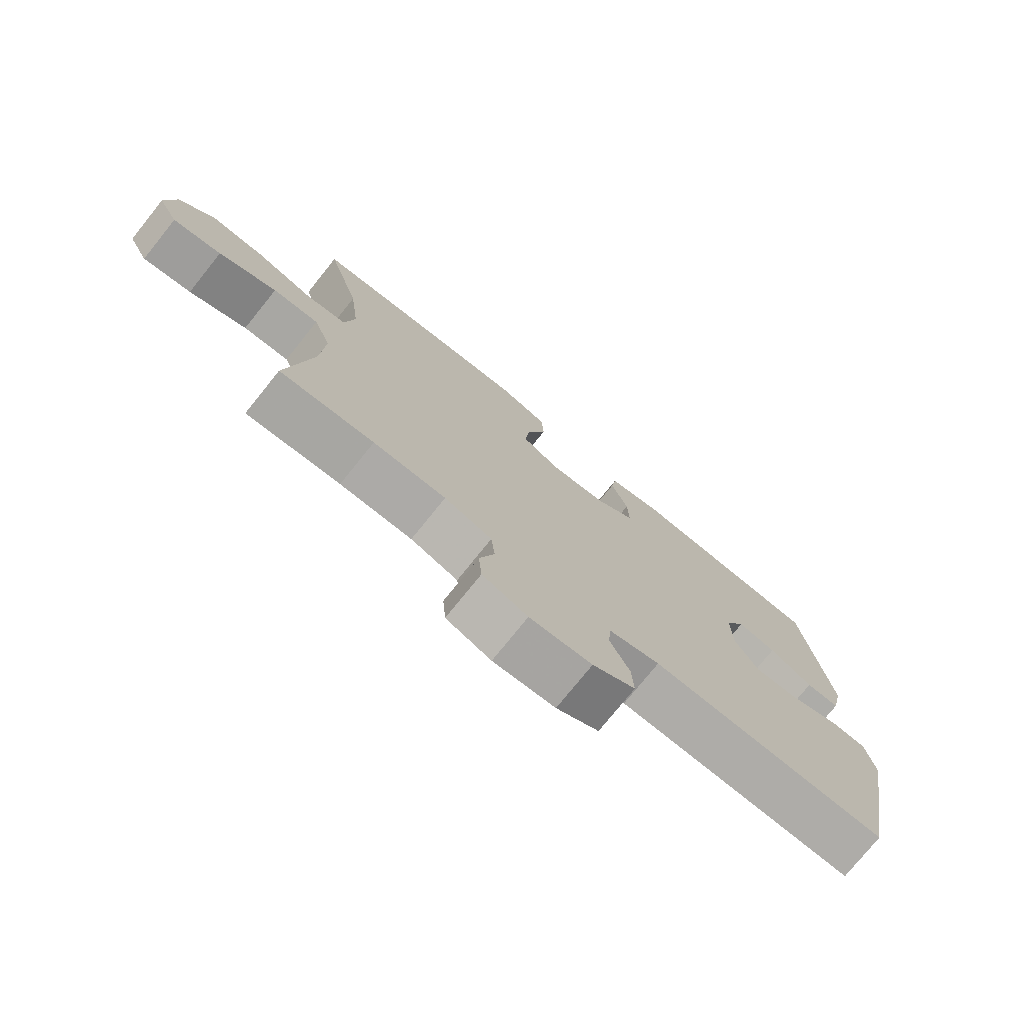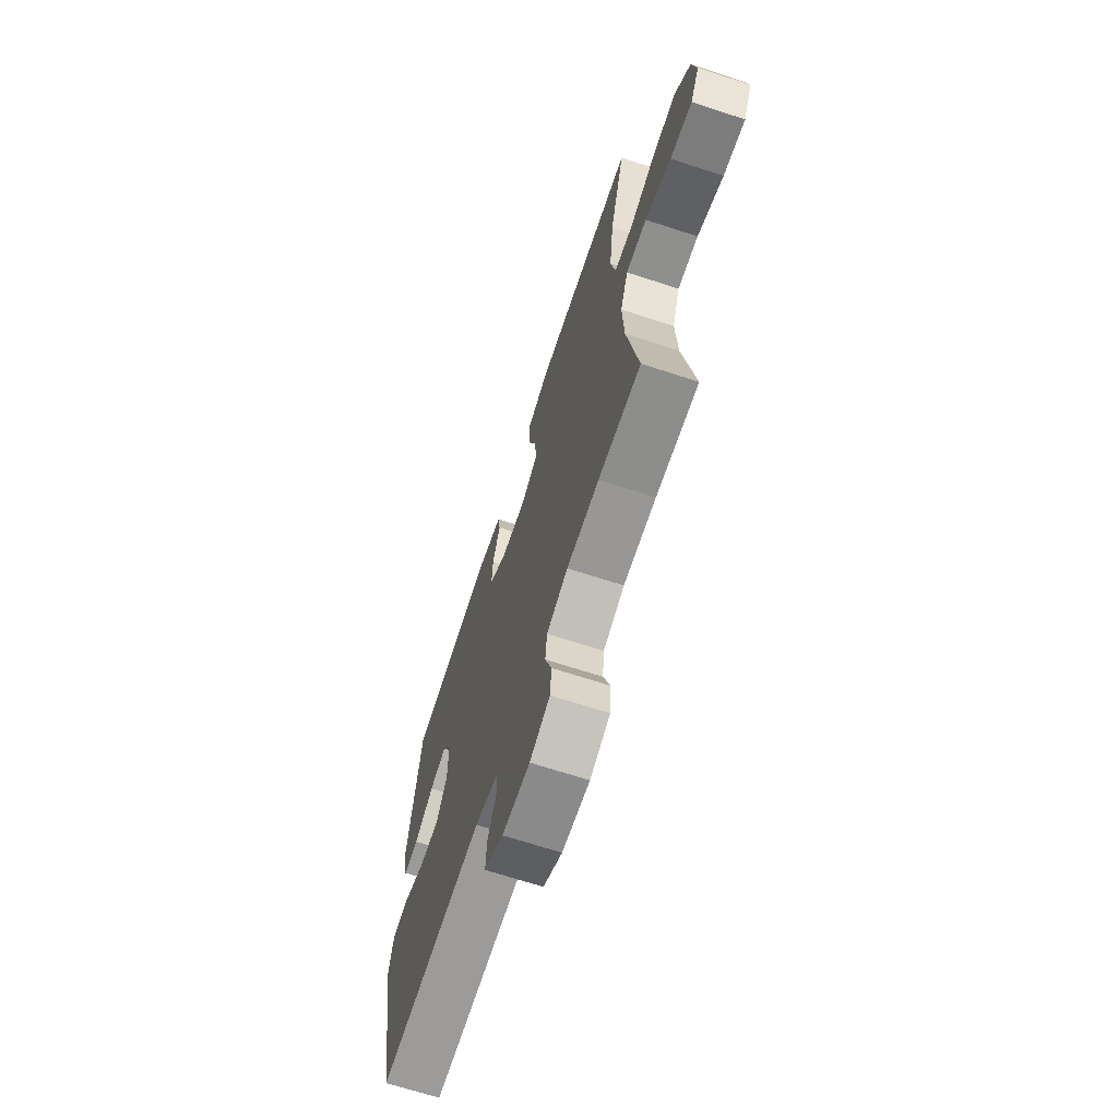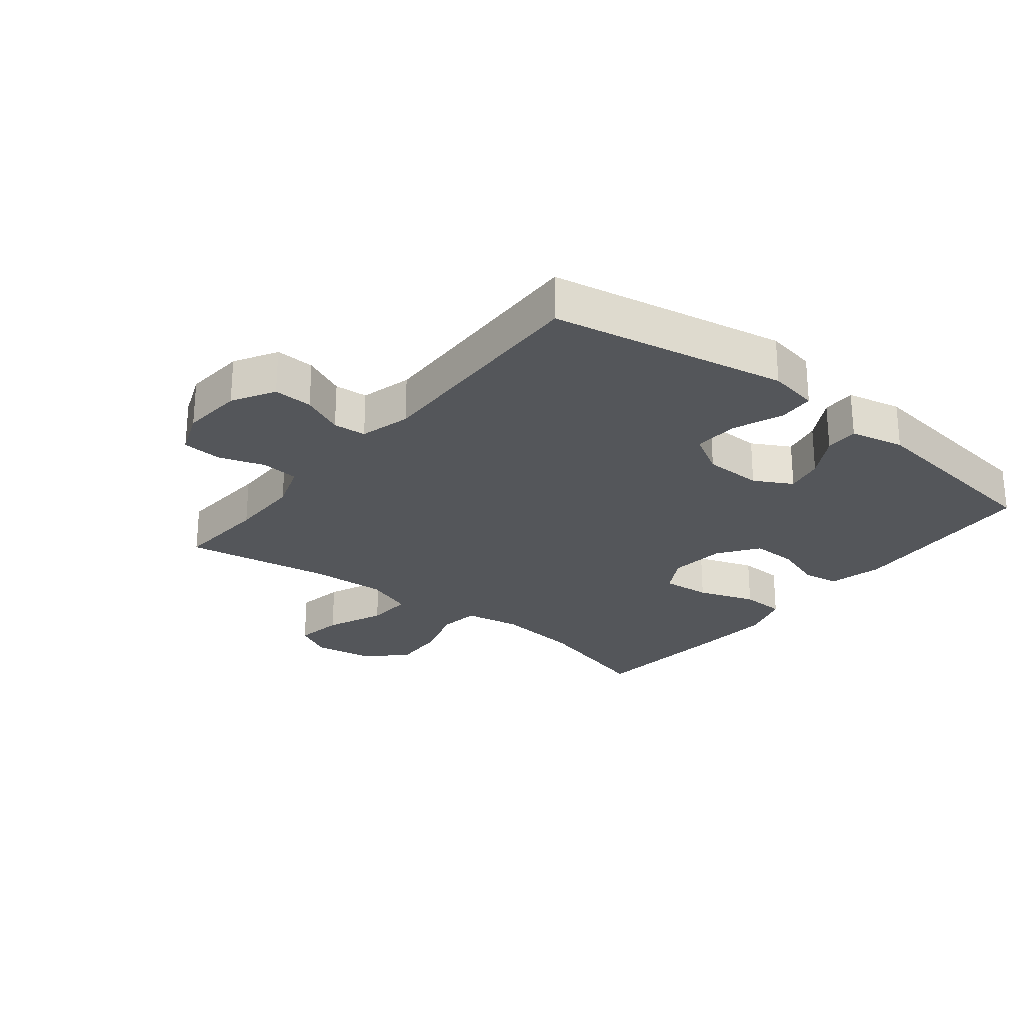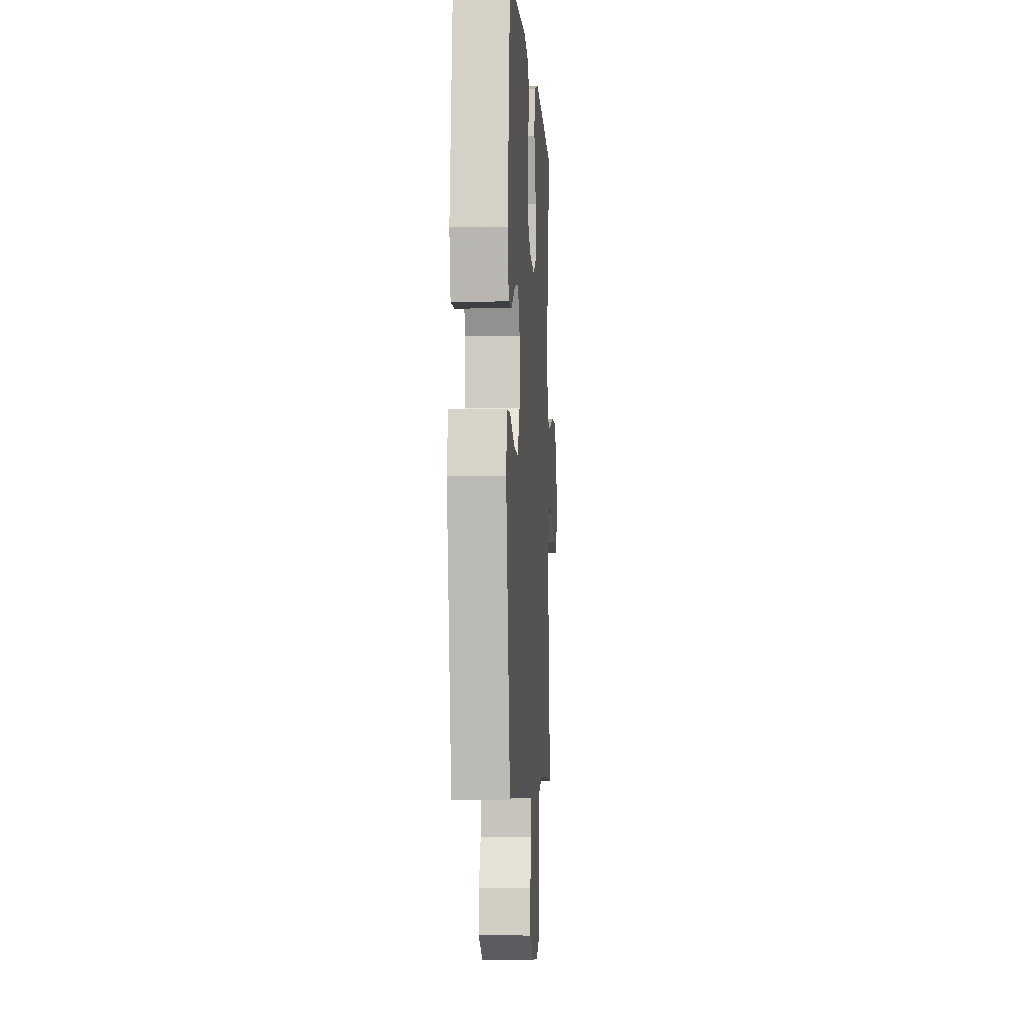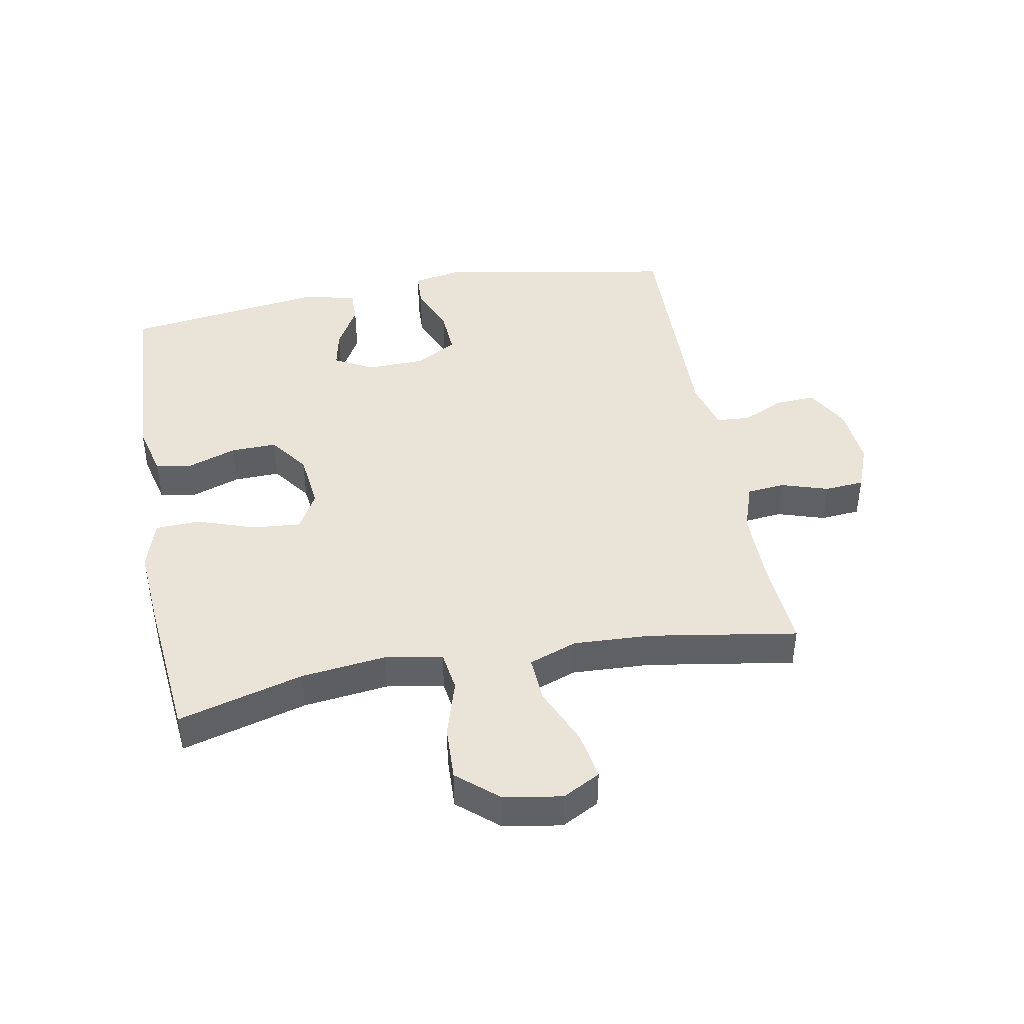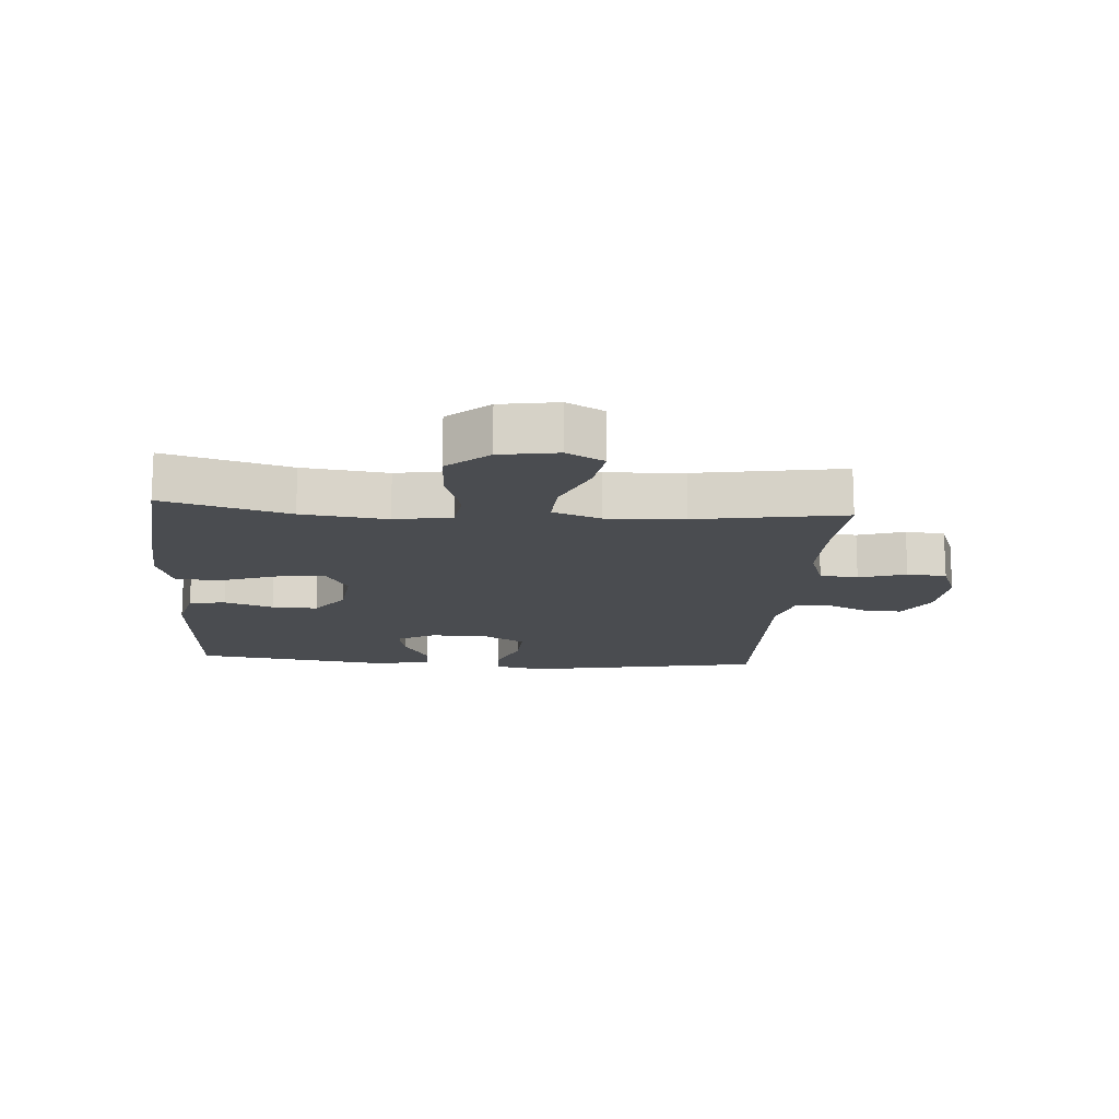
<metadata>
{"format":"obj","ext":"obj","renderer":"f3d","projection":"perspective","resolution":1024,"background":"white","views":[{"elev":-76.1,"azim":141.2,"up":"+Z"},{"elev":-68.2,"azim":71.9,"up":"+Z"},{"elev":-25.7,"azim":-128.5,"up":"+Y"},{"elev":-4.9,"azim":-86.4,"up":"+Z"},{"elev":43.2,"azim":79.4,"up":"+Y"},{"elev":-15.1,"azim":85.7,"up":"+Y"}]}
</metadata>
<code>
v 0.5 0.07 0.5
v 0.445 0.07 0.3
v 0.429 0.07 0.164
v 0.445 0.07 0.073
v 0.51 0.07 0.064
v 0.602 0.07 0.092
v 0.689 0.07 0.096
v 0.745 0.07 0.031
v 0.76 0.07 -0.061
v 0.728 0.07 -0.121
v 0.65 0.07 -0.108
v 0.557 0.07 -0.068
v 0.483 0.07 -0.064
v 0.455 0.07 -0.141
v 0.461 0.07 -0.264
v 0.5 0.07 -0.5
v 0.349 0.07 -0.49
v 0.233 0.07 -0.49
v 0.157 0.07 -0.516
v 0.151 0.07 -0.577
v 0.175 0.07 -0.652
v 0.17 0.07 -0.715
v 0.098 0.07 -0.743
v -0.001 0.07 -0.735
v -0.069 0.07 -0.696
v -0.066 0.07 -0.633
v -0.035 0.07 -0.565
v -0.039 0.07 -0.512
v -0.121 0.07 -0.49
v -0.5 0.07 -0.5
v -0.57 0.07 -0.12
v -0.555 0.07 -0.039
v -0.497 0.07 -0.036
v -0.417 0.07 -0.068
v -0.345 0.07 -0.072
v -0.307 0.07 -0.006
v -0.305 0.07 0.088
v -0.338 0.07 0.149
v -0.4 0.07 0.136
v -0.47 0.07 0.096
v -0.524 0.07 0.095
v -0.543 0.07 0.182
v -0.5 0.07 0.5
v -0.187 0.07 0.518
v -0.1 0.07 0.497
v -0.091 0.07 0.439
v -0.118 0.07 0.361
v -0.12 0.07 0.288
v -0.057 0.07 0.242
v 0.034 0.07 0.232
v 0.095 0.07 0.266
v 0.088 0.07 0.344
v 0.056 0.07 0.436
v 0.059 0.07 0.507
v 0.139 0.07 0.532
v 0.263 0.07 0.523
v 0.5 0 0.5
v 0.445 0 0.3
v 0.429 0 0.164
v 0.445 0 0.073
v 0.51 0 0.064
v 0.602 0 0.092
v 0.689 0 0.096
v 0.745 0 0.031
v 0.76 0 -0.061
v 0.728 0 -0.121
v 0.65 0 -0.108
v 0.557 0 -0.068
v 0.483 0 -0.064
v 0.455 0 -0.141
v 0.461 0 -0.264
v 0.5 0 -0.5
v 0.349 0 -0.49
v 0.233 0 -0.49
v 0.157 0 -0.516
v 0.151 0 -0.577
v 0.175 0 -0.652
v 0.17 0 -0.715
v 0.098 0 -0.743
v -0.001 0 -0.735
v -0.069 0 -0.696
v -0.066 0 -0.633
v -0.035 0 -0.565
v -0.039 0 -0.512
v -0.121 0 -0.49
v -0.5 0 -0.5
v -0.57 0 -0.12
v -0.555 0 -0.039
v -0.497 0 -0.036
v -0.417 0 -0.068
v -0.345 0 -0.072
v -0.307 0 -0.006
v -0.305 0 0.088
v -0.338 0 0.149
v -0.4 0 0.136
v -0.47 0 0.096
v -0.524 0 0.095
v -0.543 0 0.182
v -0.5 0 0.5
v -0.187 0 0.518
v -0.1 0 0.497
v -0.091 0 0.439
v -0.118 0 0.361
v -0.12 0 0.288
v -0.057 0 0.242
v 0.034 0 0.232
v 0.095 0 0.266
v 0.088 0 0.344
v 0.056 0 0.436
v 0.059 0 0.507
v 0.139 0 0.532
v 0.263 0 0.523
f 56 1 2
f 55 56 2
f 54 55 2
f 53 54 2
f 52 53 2
f 51 52 2 3
f 50 51 3 4
f 49 50 4
f 45 46 47
f 44 45 47
f 43 44 47
f 42 43 47
f 41 42 47
f 40 41 47
f 39 40 47
f 38 39 47 48
f 37 38 48 49
f 32 33 34
f 31 32 34
f 30 31 34
f 29 30 34
f 28 29 34 35
f 25 26 27
f 24 25 27
f 23 24 27
f 22 23 27
f 21 22 27
f 20 21 27
f 19 20 27 28
f 28 35 36
f 19 28 36
f 18 19 36
f 15 16 17
f 36 37 49
f 18 36 49
f 17 18 49
f 15 17 49
f 14 15 49
f 10 11 12
f 9 10 12
f 8 9 12
f 7 8 12
f 6 7 12
f 5 6 12
f 13 14 49 4
f 4 5 12 13
f 58 57 112
f 58 112 111
f 58 111 110
f 58 110 109
f 58 109 108
f 59 58 108 107
f 60 59 107 106
f 60 106 105
f 103 102 101
f 103 101 100
f 103 100 99
f 103 99 98
f 103 98 97
f 103 97 96
f 103 96 95
f 104 103 95 94
f 105 104 94 93
f 90 89 88
f 90 88 87
f 90 87 86
f 90 86 85
f 91 90 85 84
f 83 82 81
f 83 81 80
f 83 80 79
f 83 79 78
f 83 78 77
f 83 77 76
f 84 83 76 75
f 92 91 84
f 92 84 75
f 92 75 74
f 73 72 71
f 105 93 92
f 105 92 74
f 105 74 73
f 105 73 71
f 105 71 70
f 68 67 66
f 68 66 65
f 68 65 64
f 68 64 63
f 68 63 62
f 68 62 61
f 60 105 70 69
f 69 68 61 60
f 1 57 58 2
f 2 58 59 3
f 3 59 60 4
f 4 60 61 5
f 5 61 62 6
f 6 62 63 7
f 7 63 64 8
f 8 64 65 9
f 9 65 66 10
f 10 66 67 11
f 11 67 68 12
f 12 68 69 13
f 13 69 70 14
f 14 70 71 15
f 15 71 72 16
f 16 72 73 17
f 17 73 74 18
f 18 74 75 19
f 19 75 76 20
f 20 76 77 21
f 21 77 78 22
f 22 78 79 23
f 23 79 80 24
f 24 80 81 25
f 25 81 82 26
f 26 82 83 27
f 27 83 84 28
f 28 84 85 29
f 29 85 86 30
f 30 86 87 31
f 31 87 88 32
f 32 88 89 33
f 33 89 90 34
f 34 90 91 35
f 35 91 92 36
f 36 92 93 37
f 37 93 94 38
f 38 94 95 39
f 39 95 96 40
f 40 96 97 41
f 41 97 98 42
f 42 98 99 43
f 43 99 100 44
f 44 100 101 45
f 45 101 102 46
f 46 102 103 47
f 47 103 104 48
f 48 104 105 49
f 49 105 106 50
f 50 106 107 51
f 51 107 108 52
f 52 108 109 53
f 53 109 110 54
f 54 110 111 55
f 55 111 112 56
f 56 112 57 1

</code>
